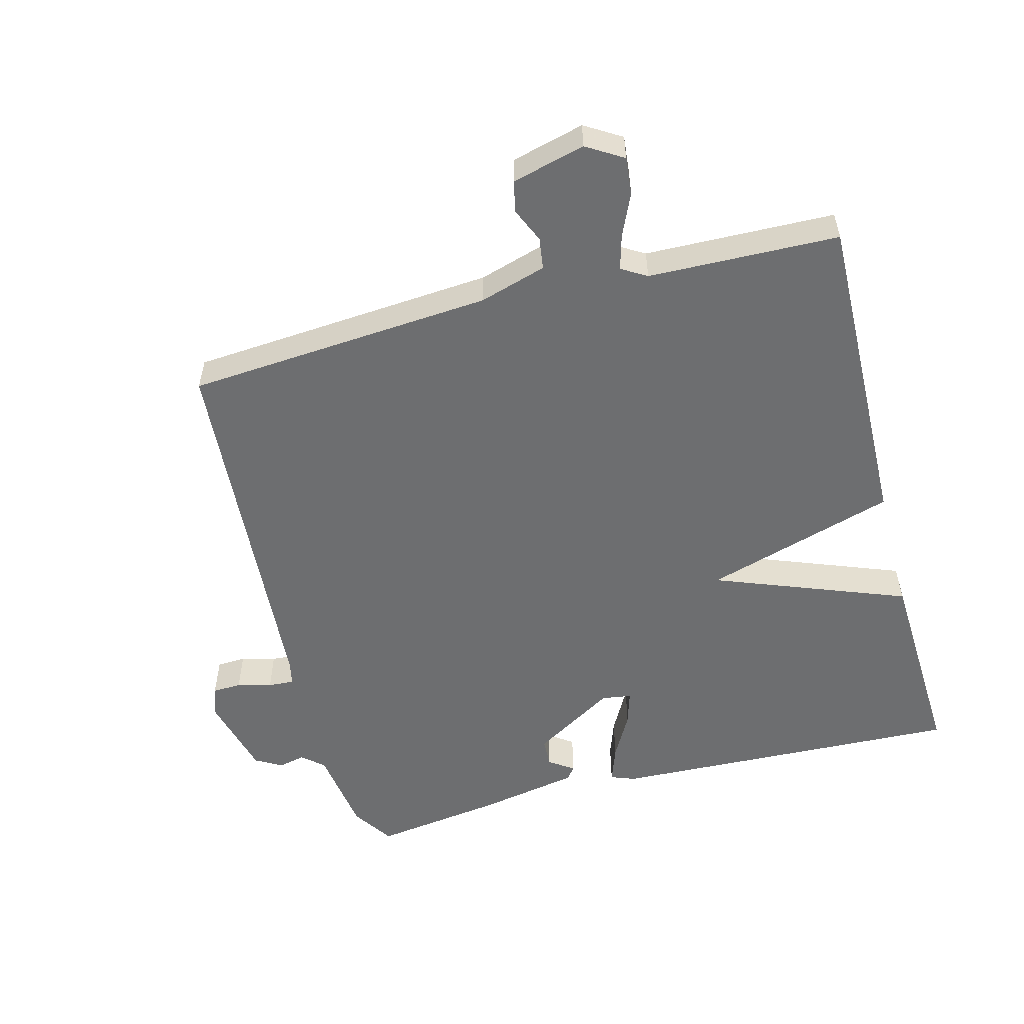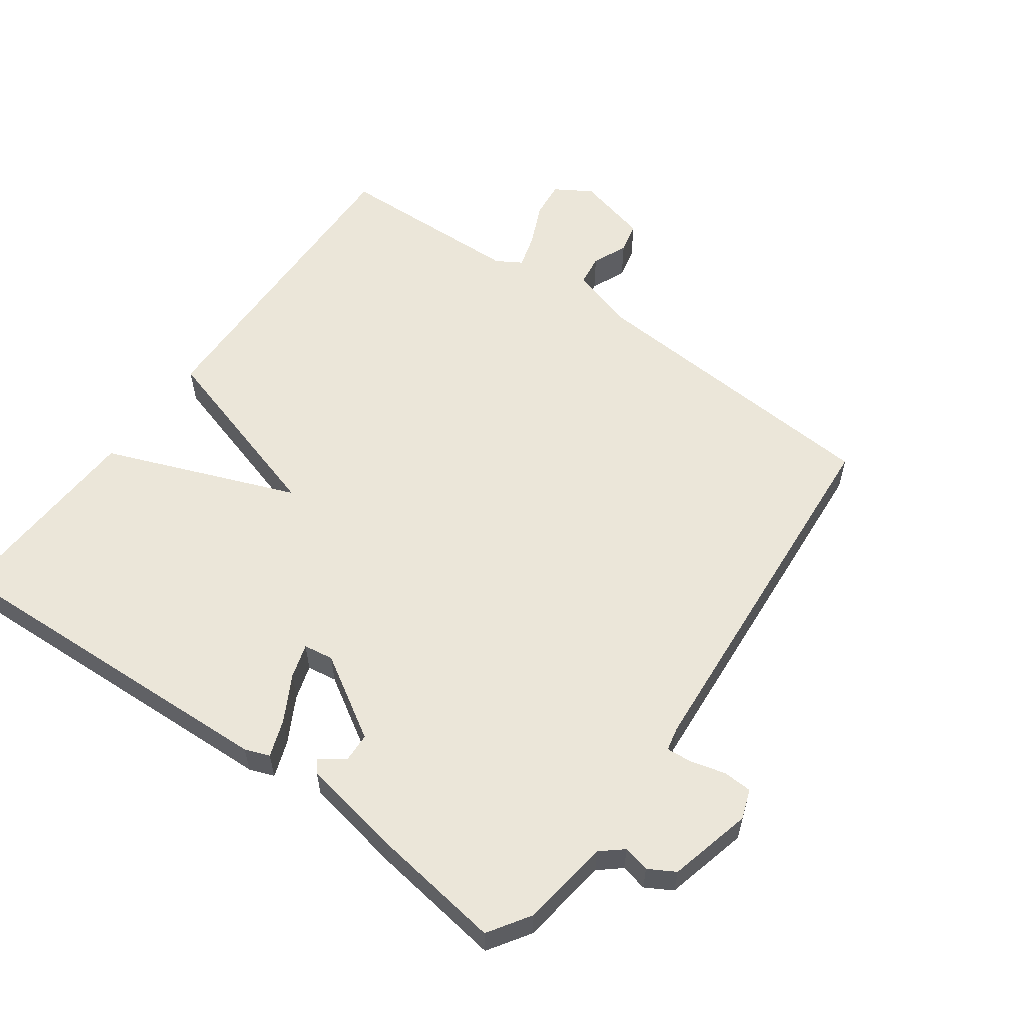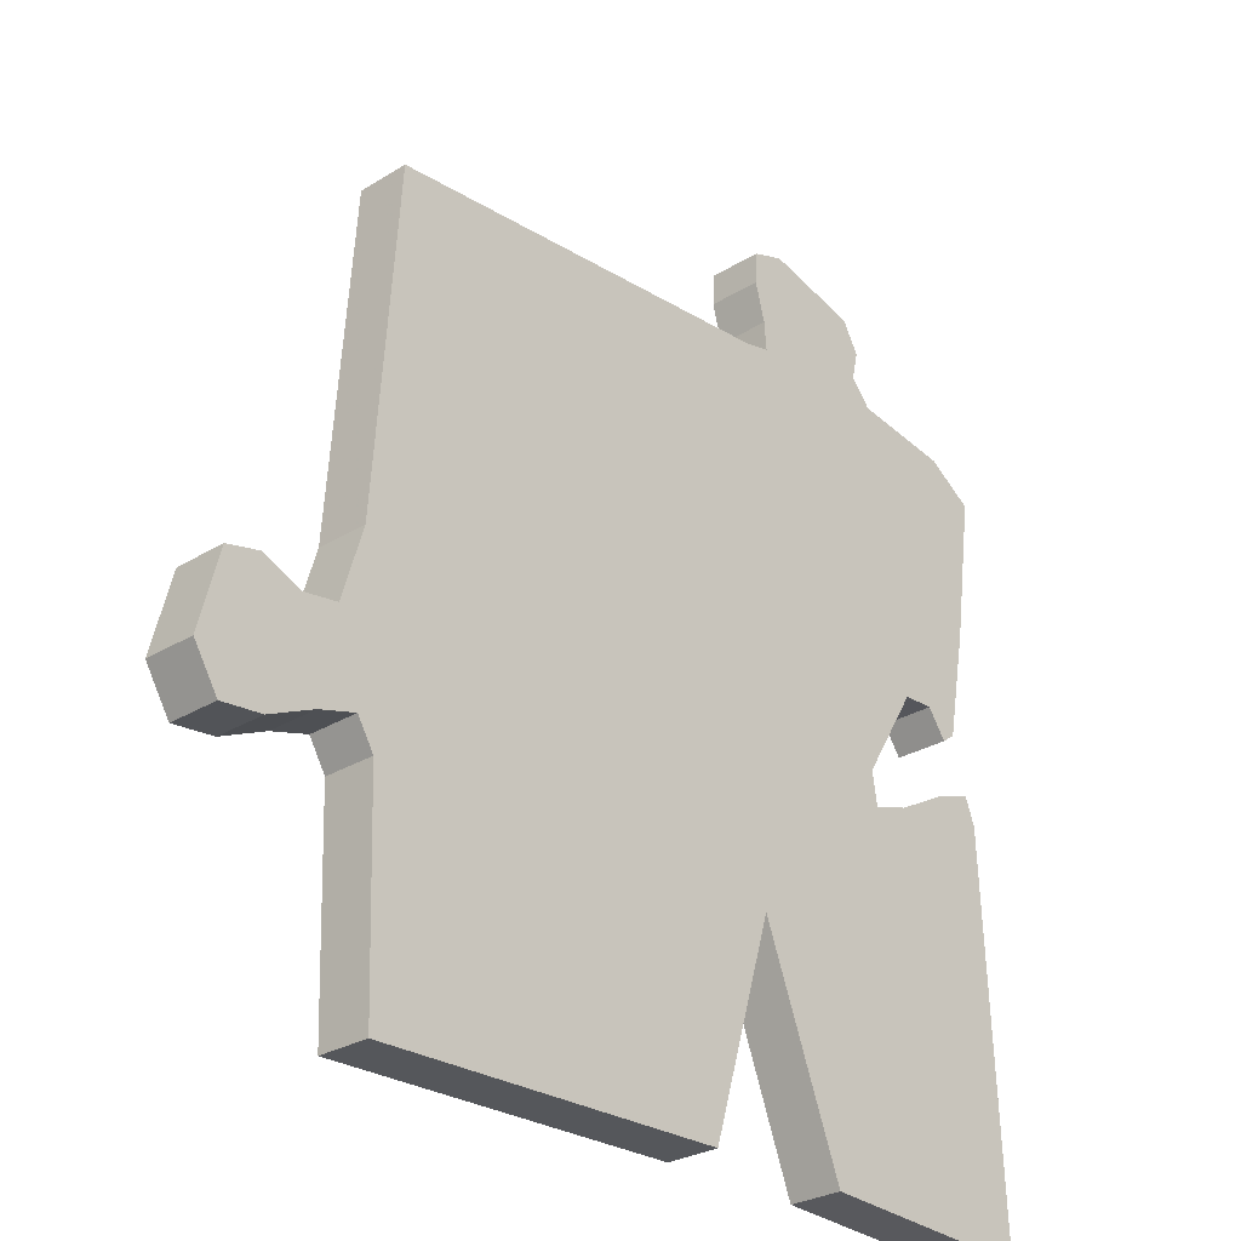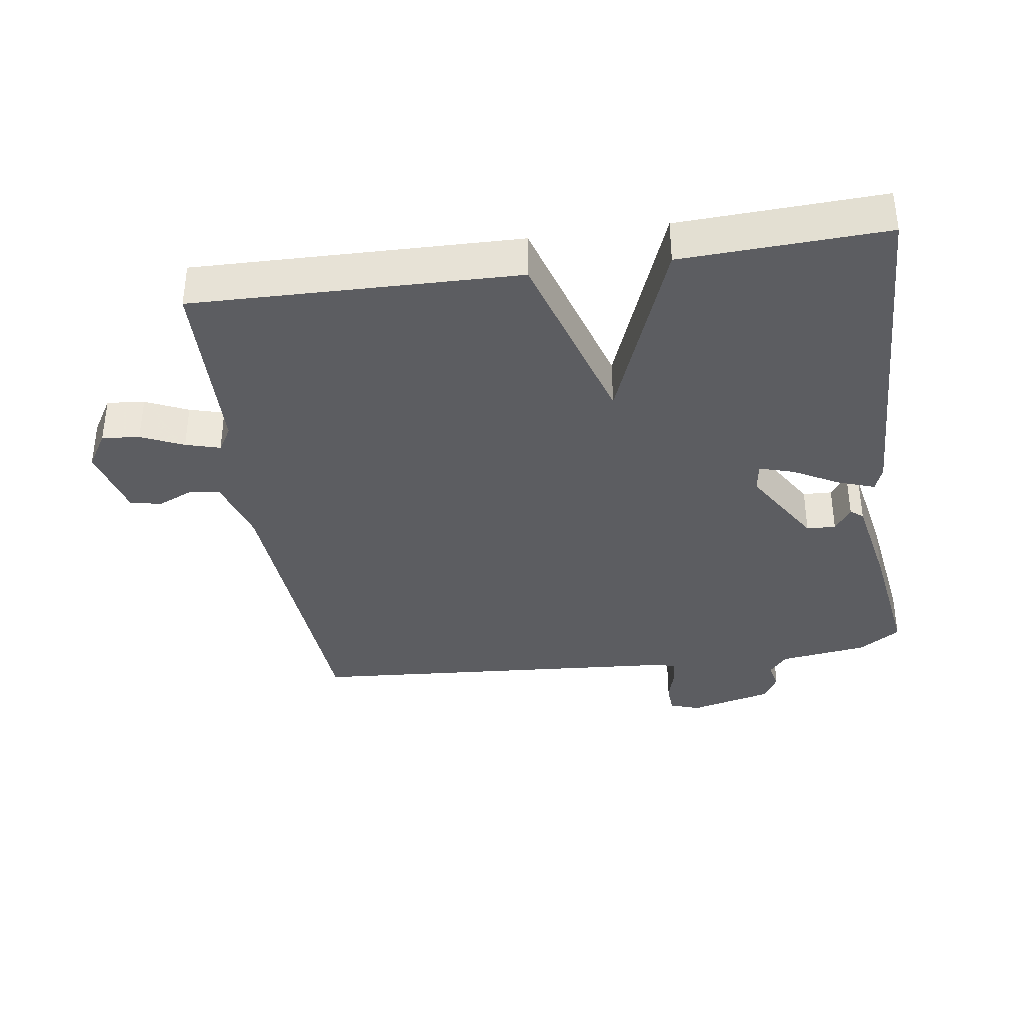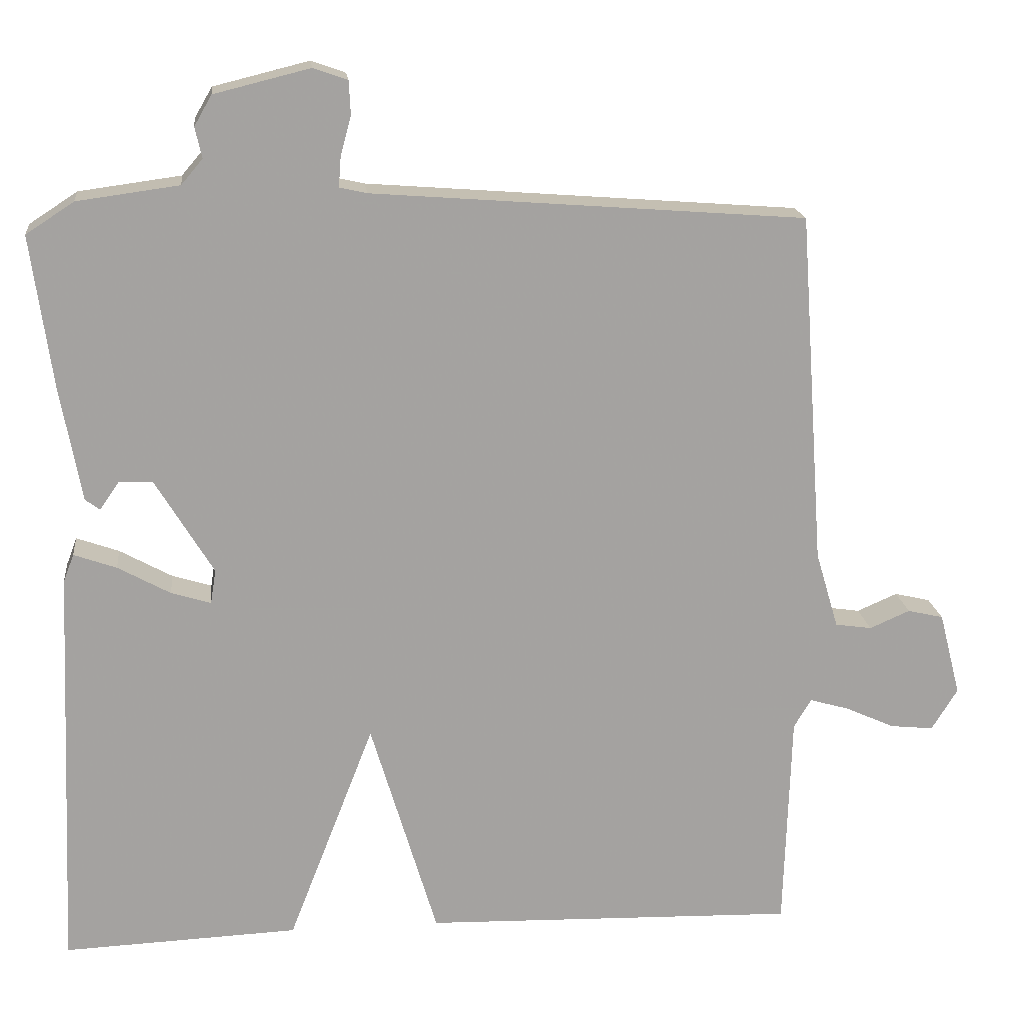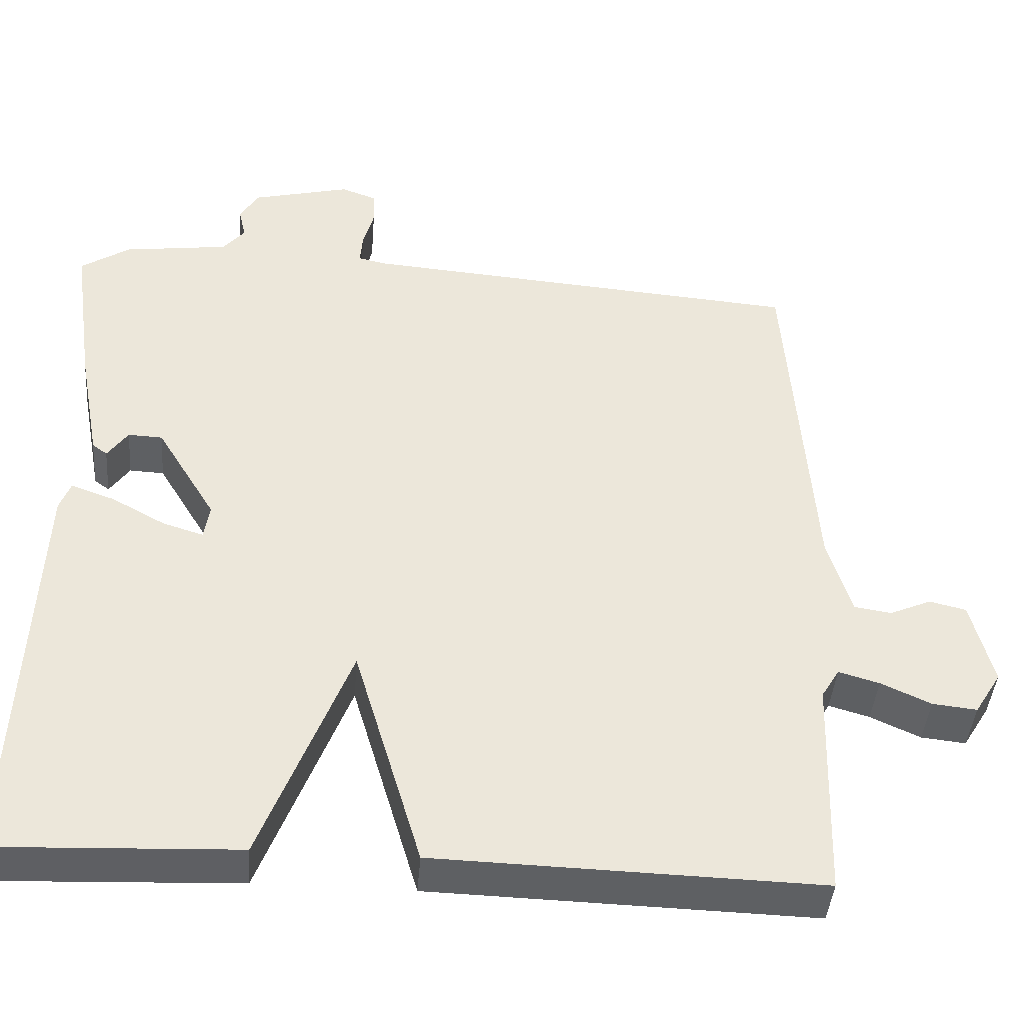
<metadata>
{"format":"obj","ext":"obj","renderer":"f3d","projection":"perspective","resolution":1024,"background":"white","views":[{"elev":-54.3,"azim":105.0,"up":"+Y"},{"elev":57.3,"azim":-54.2,"up":"+Y"},{"elev":-28.2,"azim":132.9,"up":"+Z"},{"elev":-36.7,"azim":-171.5,"up":"+Y"},{"elev":17.7,"azim":-6.3,"up":"+Z"},{"elev":-42.4,"azim":-4.6,"up":"+Z"}]}
</metadata>
<code>
v -0.5 0.07 0.5
v -0.437 0.07 0.541
v -0.303 0.07 0.559
v -0.275 0.07 0.592
v -0.284 0.07 0.632
v -0.261 0.07 0.672
v -0.135 0.07 0.703
v -0.09 0.07 0.687
v -0.088 0.07 0.643
v -0.102 0.07 0.591
v -0.105 0.07 0.552
v -0.069 0.07 0.544
v 0.5 0.07 0.5
v 0.533 0.07 0.036
v 0.563 0.07 -0.065
v 0.611 0.07 -0.072
v 0.664 0.07 -0.049
v 0.711 0.07 -0.06
v 0.739 0.07 -0.17
v 0.705 0.07 -0.225
v 0.648 0.07 -0.219
v 0.584 0.07 -0.19
v 0.532 0.07 -0.175
v 0.509 0.07 -0.213
v 0.5 0.07 -0.5
v 0.009 0.07 -0.487
v -0.078 0.07 -0.197
v -0.191 0.07 -0.487
v -0.5 0.07 -0.5
v -0.477 0.07 0.037
v -0.463 0.07 0.074
v -0.407 0.07 0.054
v -0.338 0.07 0.016
v -0.286 0.07 0
v -0.279 0.07 0.045
v -0.355 0.07 0.17
v -0.399 0.07 0.172
v -0.425 0.07 0.135
v -0.444 0.07 0.149
v -0.472 0.07 0.3
v -0.5 0 0.5
v -0.437 0 0.541
v -0.303 0 0.559
v -0.275 0 0.592
v -0.284 0 0.632
v -0.261 0 0.672
v -0.135 0 0.703
v -0.09 0 0.687
v -0.088 0 0.643
v -0.102 0 0.591
v -0.105 0 0.552
v -0.069 0 0.544
v 0.5 0 0.5
v 0.533 0 0.036
v 0.563 0 -0.065
v 0.611 0 -0.072
v 0.664 0 -0.049
v 0.711 0 -0.06
v 0.739 0 -0.17
v 0.705 0 -0.225
v 0.648 0 -0.219
v 0.584 0 -0.19
v 0.532 0 -0.175
v 0.509 0 -0.213
v 0.5 0 -0.5
v 0.009 0 -0.487
v -0.078 0 -0.197
v -0.191 0 -0.487
v -0.5 0 -0.5
v -0.477 0 0.037
v -0.463 0 0.074
v -0.407 0 0.054
v -0.338 0 0.016
v -0.286 0 0
v -0.279 0 0.045
v -0.355 0 0.17
v -0.399 0 0.172
v -0.425 0 0.135
v -0.444 0 0.149
v -0.472 0 0.3
f 1 2 3
f 40 1 3
f 39 40 3
f 38 39 3
f 37 38 3
f 36 37 3 4
f 35 36 4
f 31 32 33
f 30 31 33
f 29 30 33
f 28 29 33
f 27 28 33
f 27 33 34
f 24 25 26 27
f 27 34 35
f 24 27 35
f 23 24 35
f 20 21 22
f 19 20 22
f 18 19 22
f 17 18 22
f 16 17 22
f 15 16 22 23
f 23 35 4
f 15 23 4
f 14 15 4
f 8 9 10
f 7 8 10
f 6 7 10
f 5 6 10
f 4 5 10
f 4 10 11
f 14 4 11
f 12 13 14
f 11 12 14
f 43 42 41
f 43 41 80
f 43 80 79
f 43 79 78
f 43 78 77
f 44 43 77 76
f 44 76 75
f 73 72 71
f 73 71 70
f 73 70 69
f 73 69 68
f 73 68 67
f 74 73 67
f 67 66 65 64
f 75 74 67
f 75 67 64
f 75 64 63
f 62 61 60
f 62 60 59
f 62 59 58
f 62 58 57
f 62 57 56
f 63 62 56 55
f 44 75 63
f 44 63 55
f 44 55 54
f 50 49 48
f 50 48 47
f 50 47 46
f 50 46 45
f 50 45 44
f 51 50 44
f 51 44 54
f 54 53 52
f 54 52 51
f 1 41 42 2
f 2 42 43 3
f 3 43 44 4
f 4 44 45 5
f 5 45 46 6
f 6 46 47 7
f 7 47 48 8
f 8 48 49 9
f 9 49 50 10
f 10 50 51 11
f 11 51 52 12
f 12 52 53 13
f 13 53 54 14
f 14 54 55 15
f 15 55 56 16
f 16 56 57 17
f 17 57 58 18
f 18 58 59 19
f 19 59 60 20
f 20 60 61 21
f 21 61 62 22
f 22 62 63 23
f 23 63 64 24
f 24 64 65 25
f 25 65 66 26
f 26 66 67 27
f 27 67 68 28
f 28 68 69 29
f 29 69 70 30
f 30 70 71 31
f 31 71 72 32
f 32 72 73 33
f 33 73 74 34
f 34 74 75 35
f 35 75 76 36
f 36 76 77 37
f 37 77 78 38
f 38 78 79 39
f 39 79 80 40
f 40 80 41 1

</code>
